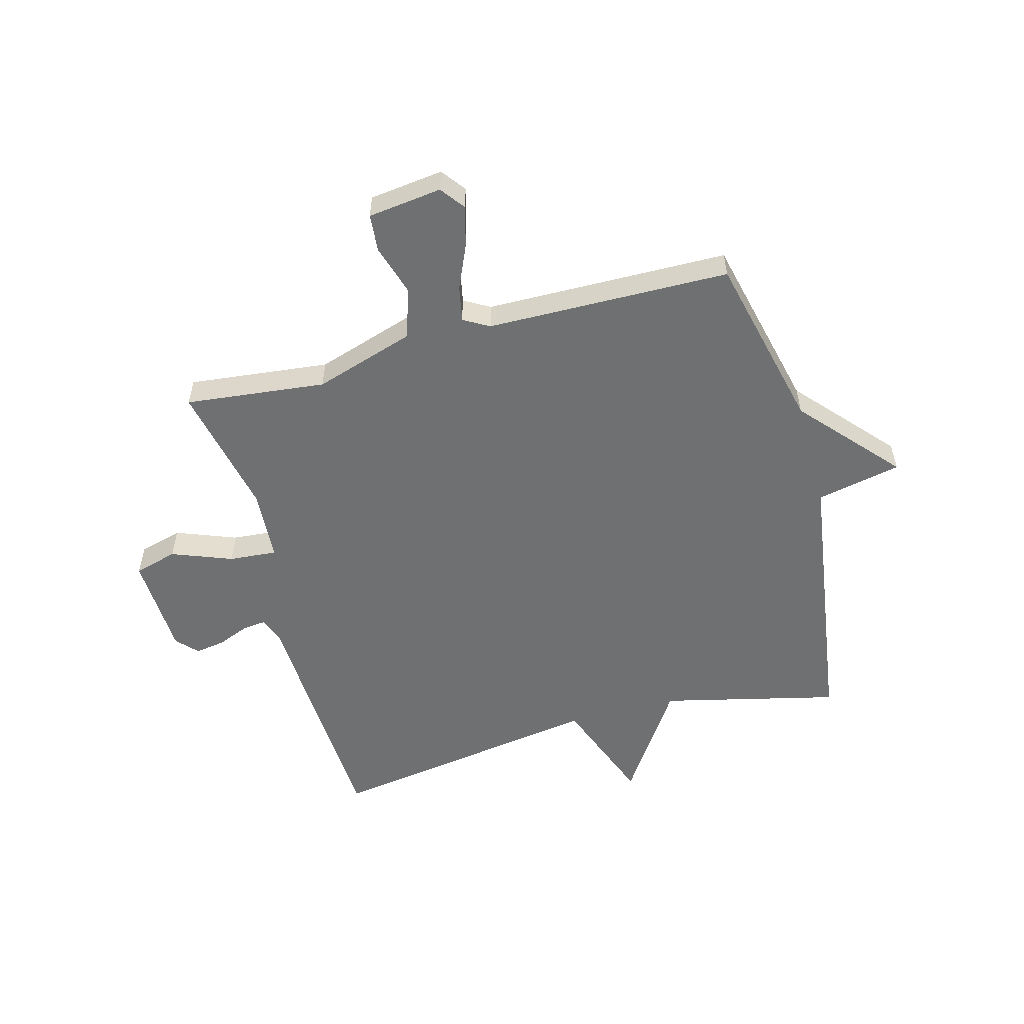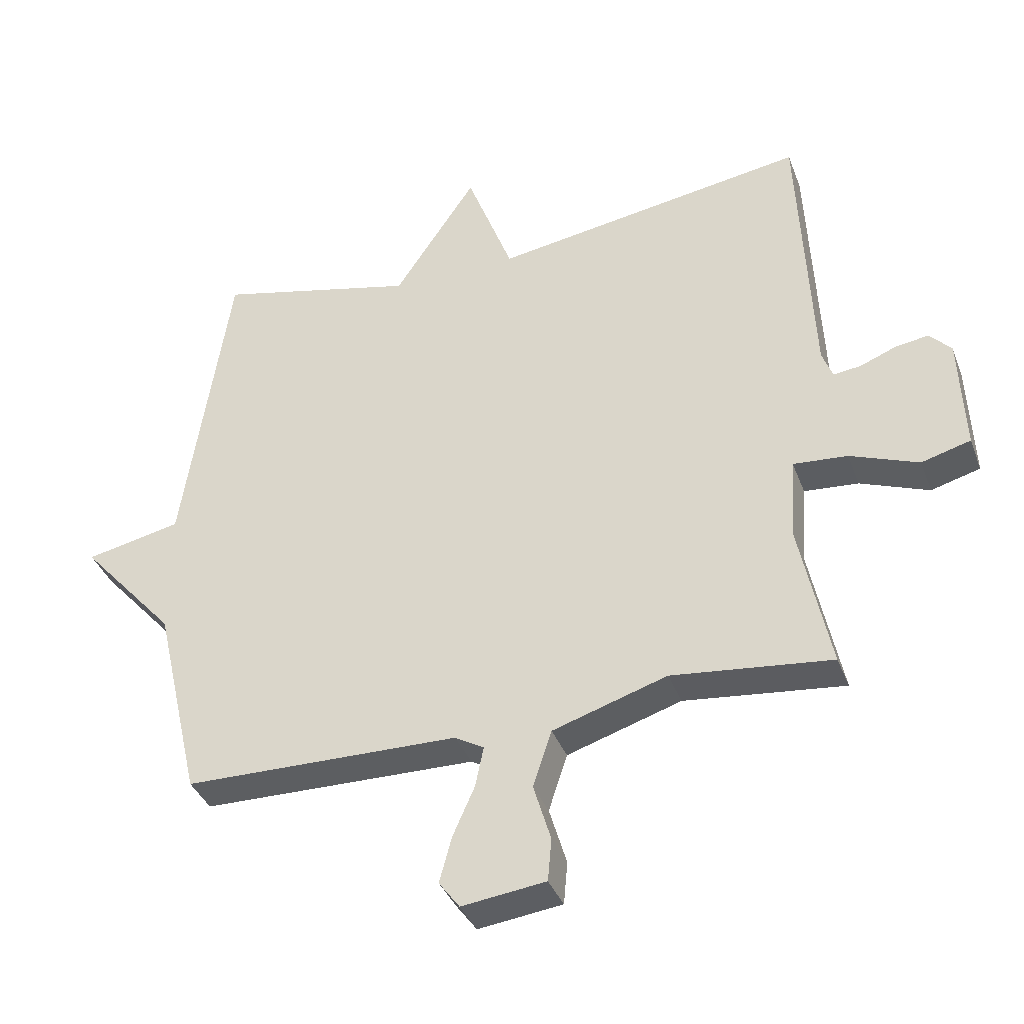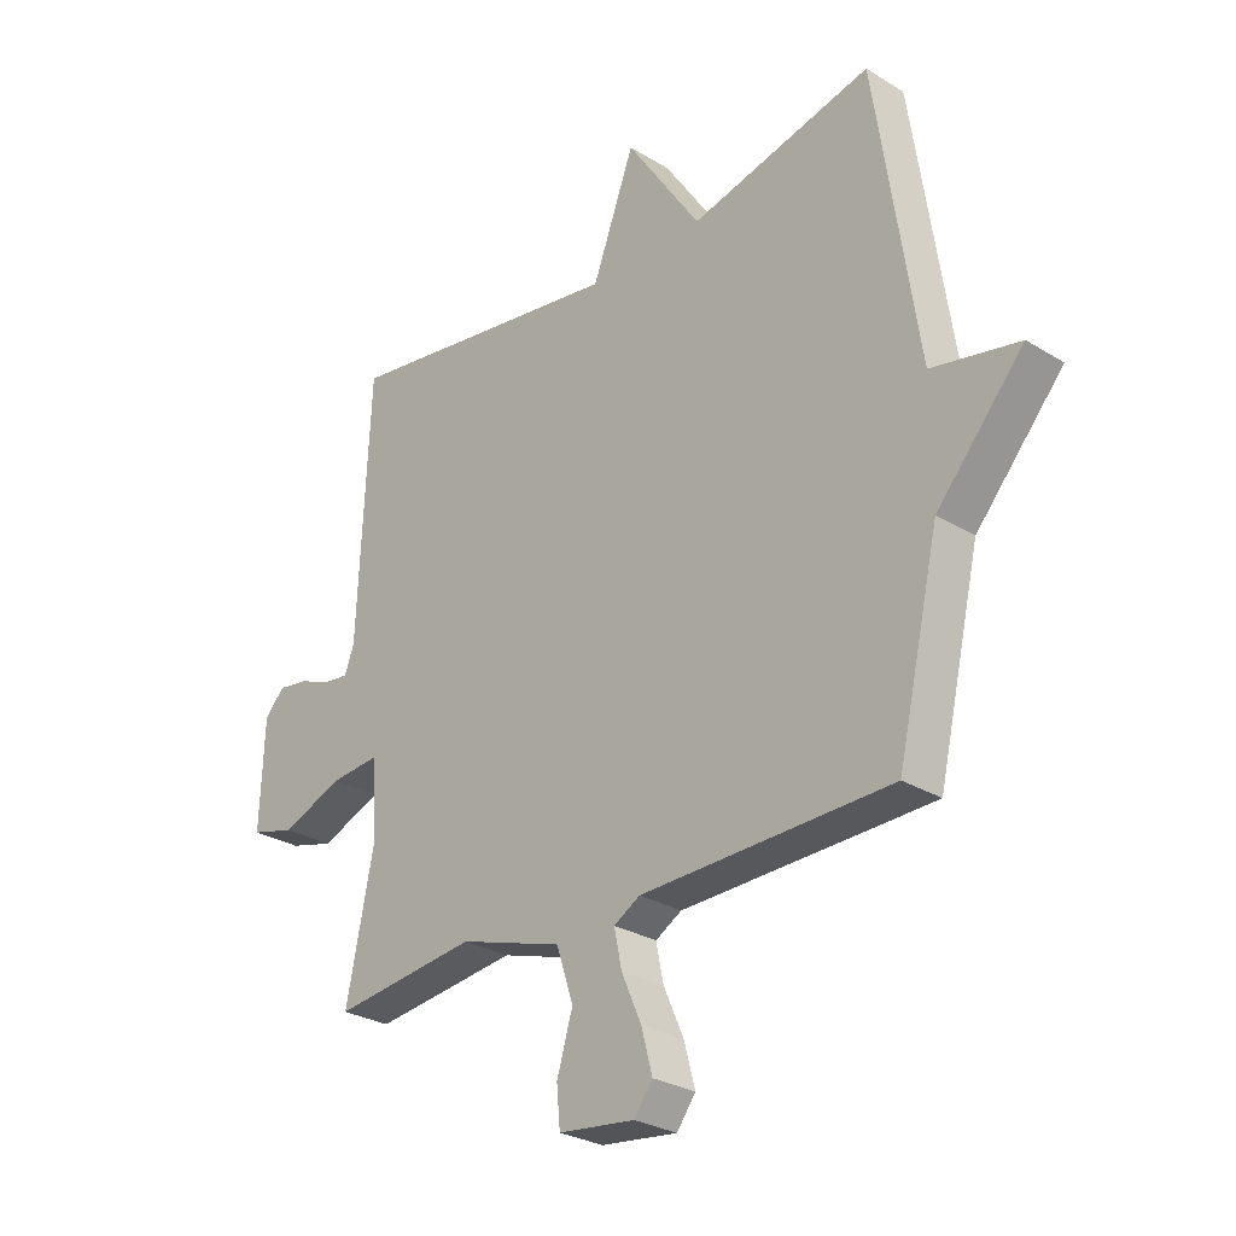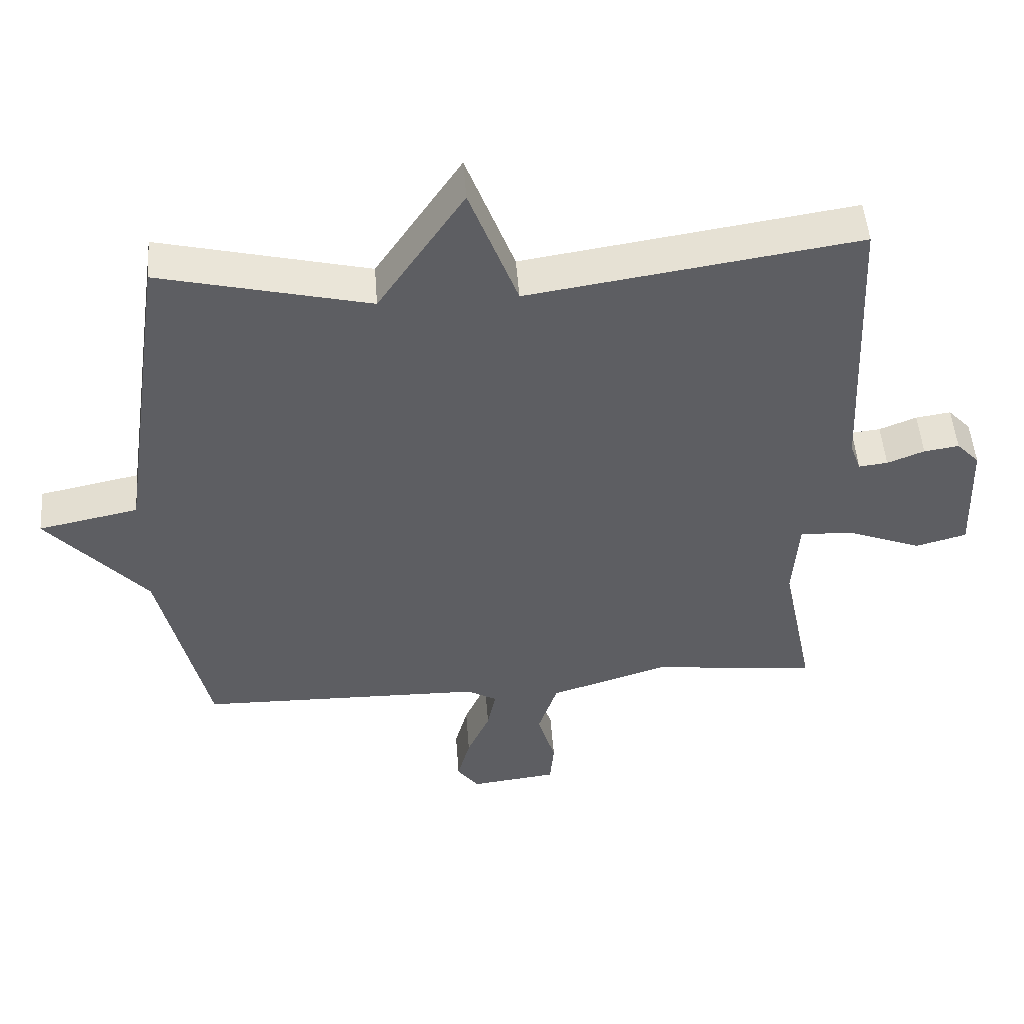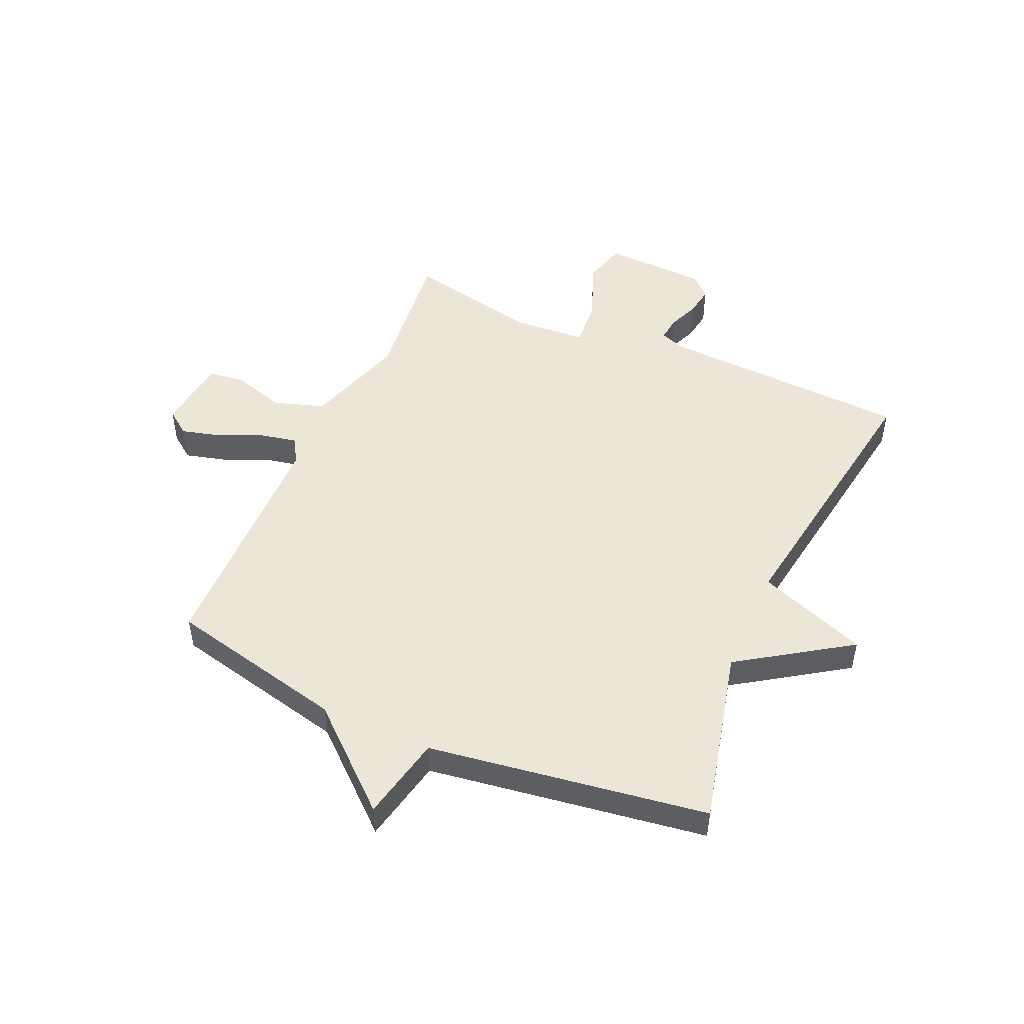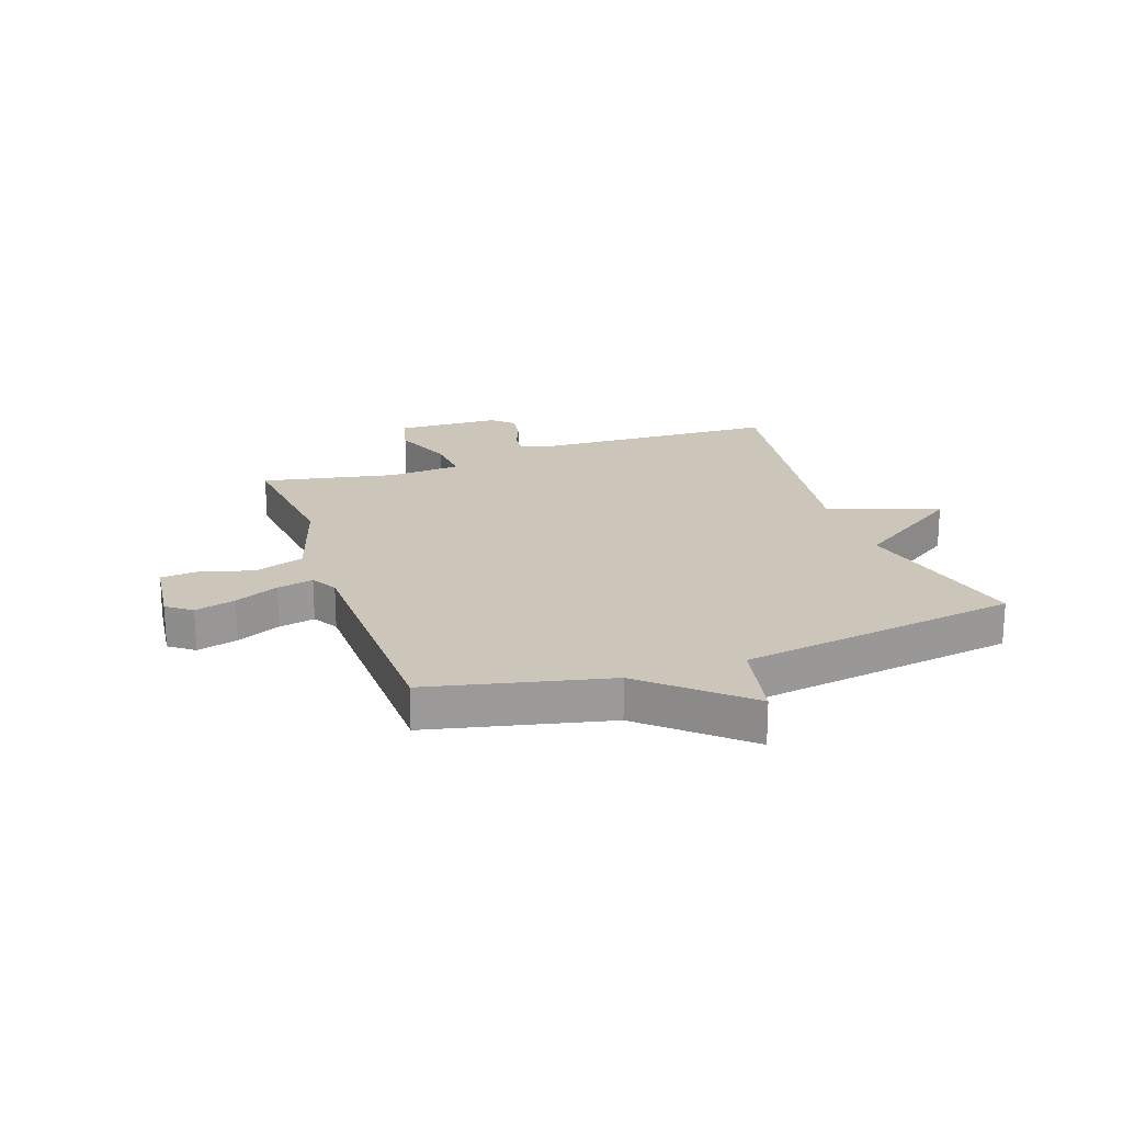
<metadata>
{"format":"obj","ext":"obj","renderer":"f3d","projection":"perspective","resolution":1024,"background":"white","views":[{"elev":-54.9,"azim":-164.7,"up":"+Y"},{"elev":-37.6,"azim":19.5,"up":"+Z"},{"elev":-28.0,"azim":-132.9,"up":"+Z"},{"elev":49.9,"azim":-4.3,"up":"+Z"},{"elev":49.2,"azim":-66.1,"up":"+Y"},{"elev":21.0,"azim":-109.3,"up":"+Y"}]}
</metadata>
<code>
v -0.5 0.07 -0.5
v -0.572 0.07 -0.188
v -0.721 0.07 -0.019
v -0.572 0.07 0.012
v -0.5 0.07 0.5
v -0.189 0.07 0.425
v -0.061 0.07 0.617
v 0.011 0.07 0.425
v 0.5 0.07 0.5
v 0.52 0.07 0.061
v 0.536 0.07 0.017
v 0.579 0.07 0.022
v 0.634 0.07 0.044
v 0.686 0.07 0.052
v 0.72 0.07 0.016
v 0.727 0.07 -0.165
v 0.651 0.07 -0.186
v 0.545 0.07 -0.145
v 0.461 0.07 -0.138
v 0.452 0.07 -0.265
v 0.5 0.07 -0.5
v 0.253 0.07 -0.472
v 0.076 0.07 -0.528
v 0.047 0.07 -0.616
v 0.074 0.07 -0.706
v 0.068 0.07 -0.772
v -0.062 0.07 -0.788
v -0.094 0.07 -0.745
v -0.075 0.07 -0.674
v -0.041 0.07 -0.597
v -0.028 0.07 -0.534
v -0.073 0.07 -0.508
v -0.5 0 -0.5
v -0.572 0 -0.188
v -0.721 0 -0.019
v -0.572 0 0.012
v -0.5 0 0.5
v -0.189 0 0.425
v -0.061 0 0.617
v 0.011 0 0.425
v 0.5 0 0.5
v 0.52 0 0.061
v 0.536 0 0.017
v 0.579 0 0.022
v 0.634 0 0.044
v 0.686 0 0.052
v 0.72 0 0.016
v 0.727 0 -0.165
v 0.651 0 -0.186
v 0.545 0 -0.145
v 0.461 0 -0.138
v 0.452 0 -0.265
v 0.5 0 -0.5
v 0.253 0 -0.472
v 0.076 0 -0.528
v 0.047 0 -0.616
v 0.074 0 -0.706
v 0.068 0 -0.772
v -0.062 0 -0.788
v -0.094 0 -0.745
v -0.075 0 -0.674
v -0.041 0 -0.597
v -0.028 0 -0.534
v -0.073 0 -0.508
f 28 29 30
f 27 28 30
f 26 27 30
f 25 26 30
f 24 25 30
f 23 24 30 31
f 22 23 31 32
f 20 21 22
f 32 1 2
f 22 32 2
f 20 22 2
f 19 20 2
f 16 17 18
f 15 16 18
f 14 15 18
f 13 14 18
f 12 13 18
f 11 12 18 19
f 8 9 10
f 11 19 2
f 10 11 2
f 8 10 2
f 4 5 6
f 2 3 4
f 2 4 6
f 2 6 7 8
f 62 61 60
f 62 60 59
f 62 59 58
f 62 58 57
f 62 57 56
f 63 62 56 55
f 64 63 55 54
f 54 53 52
f 34 33 64
f 34 64 54
f 34 54 52
f 34 52 51
f 50 49 48
f 50 48 47
f 50 47 46
f 50 46 45
f 50 45 44
f 51 50 44 43
f 42 41 40
f 34 51 43
f 34 43 42
f 34 42 40
f 38 37 36
f 36 35 34
f 38 36 34
f 40 39 38 34
f 1 33 34 2
f 2 34 35 3
f 3 35 36 4
f 4 36 37 5
f 5 37 38 6
f 6 38 39 7
f 7 39 40 8
f 8 40 41 9
f 9 41 42 10
f 10 42 43 11
f 11 43 44 12
f 12 44 45 13
f 13 45 46 14
f 14 46 47 15
f 15 47 48 16
f 16 48 49 17
f 17 49 50 18
f 18 50 51 19
f 19 51 52 20
f 20 52 53 21
f 21 53 54 22
f 22 54 55 23
f 23 55 56 24
f 24 56 57 25
f 25 57 58 26
f 26 58 59 27
f 27 59 60 28
f 28 60 61 29
f 29 61 62 30
f 30 62 63 31
f 31 63 64 32
f 32 64 33 1

</code>
